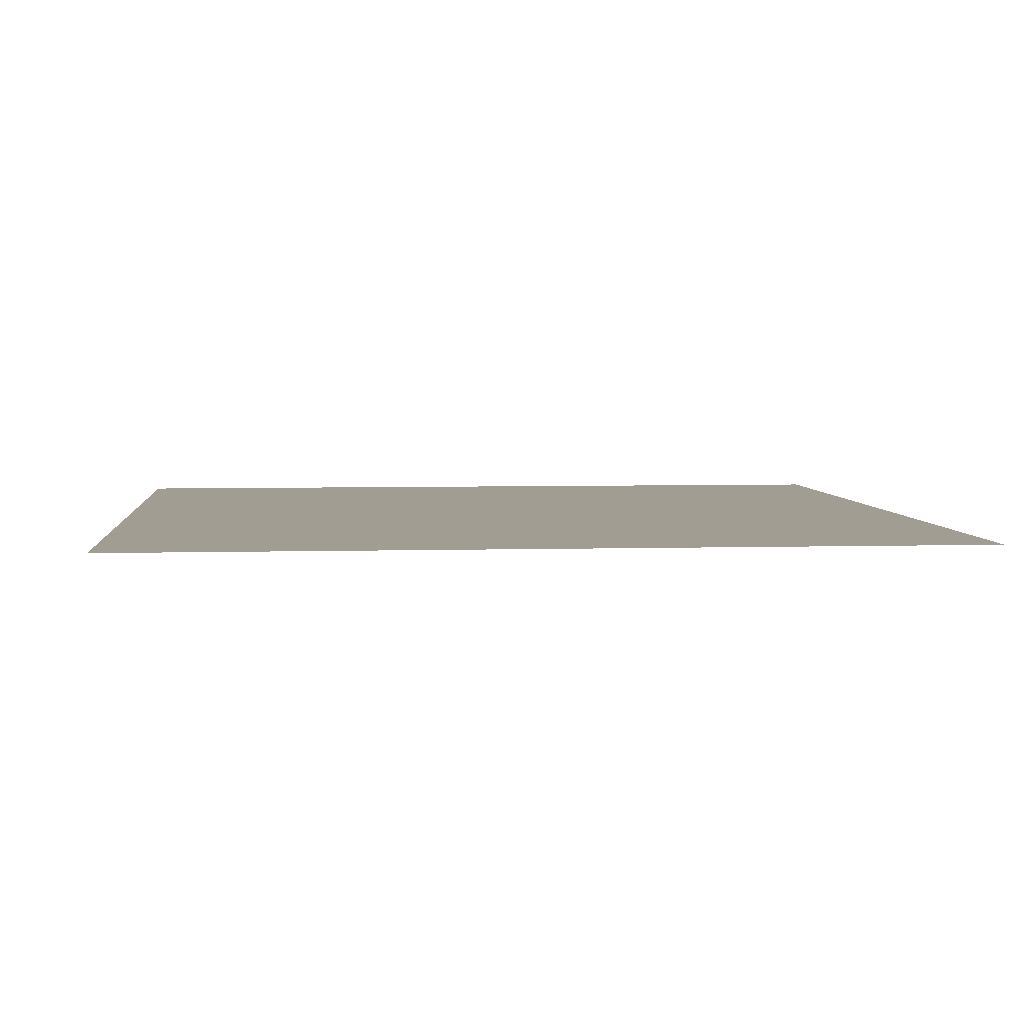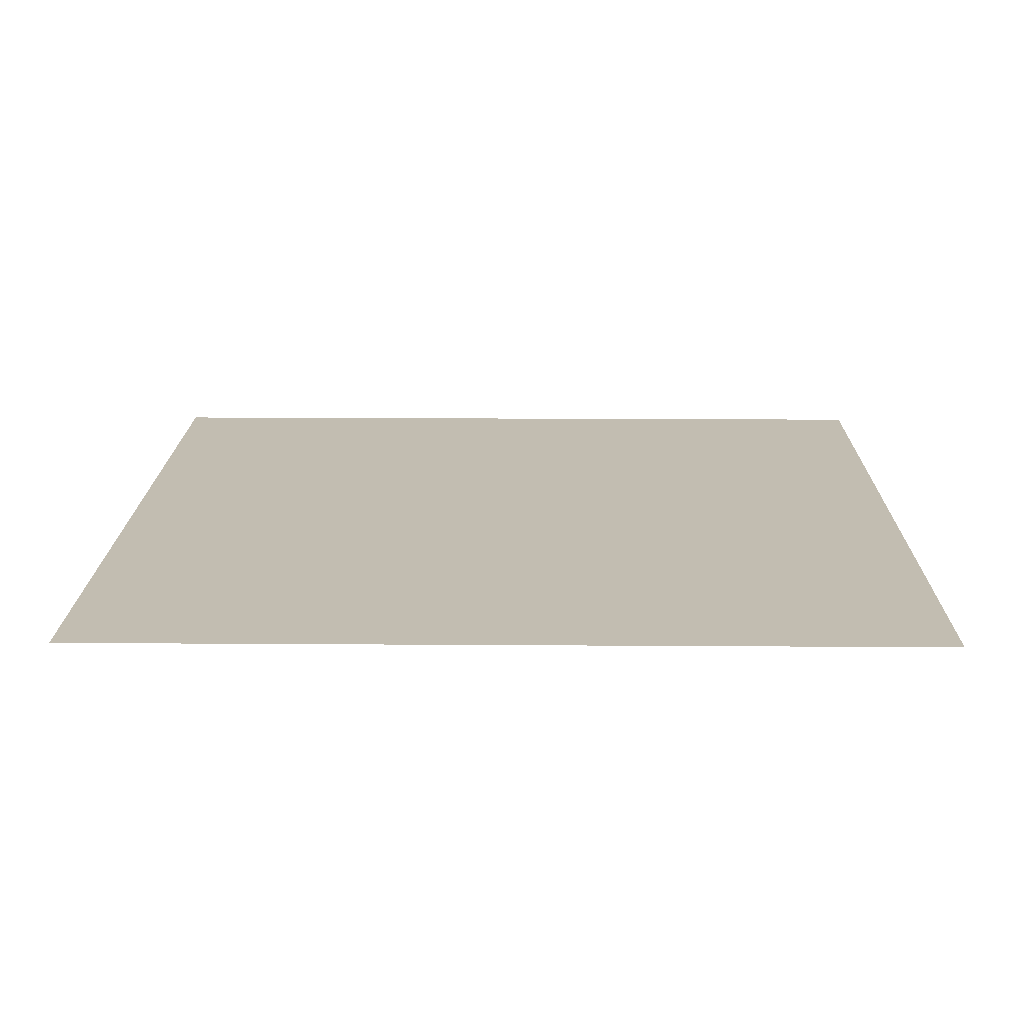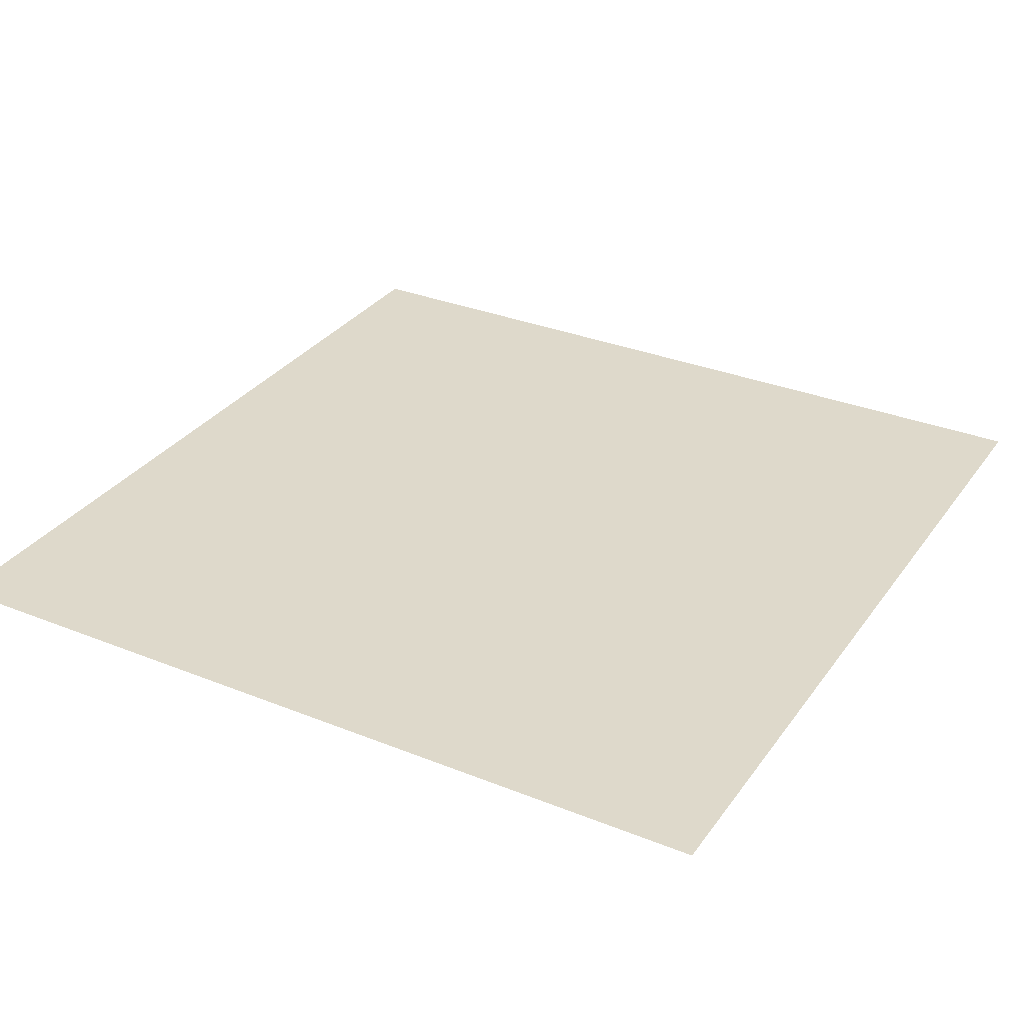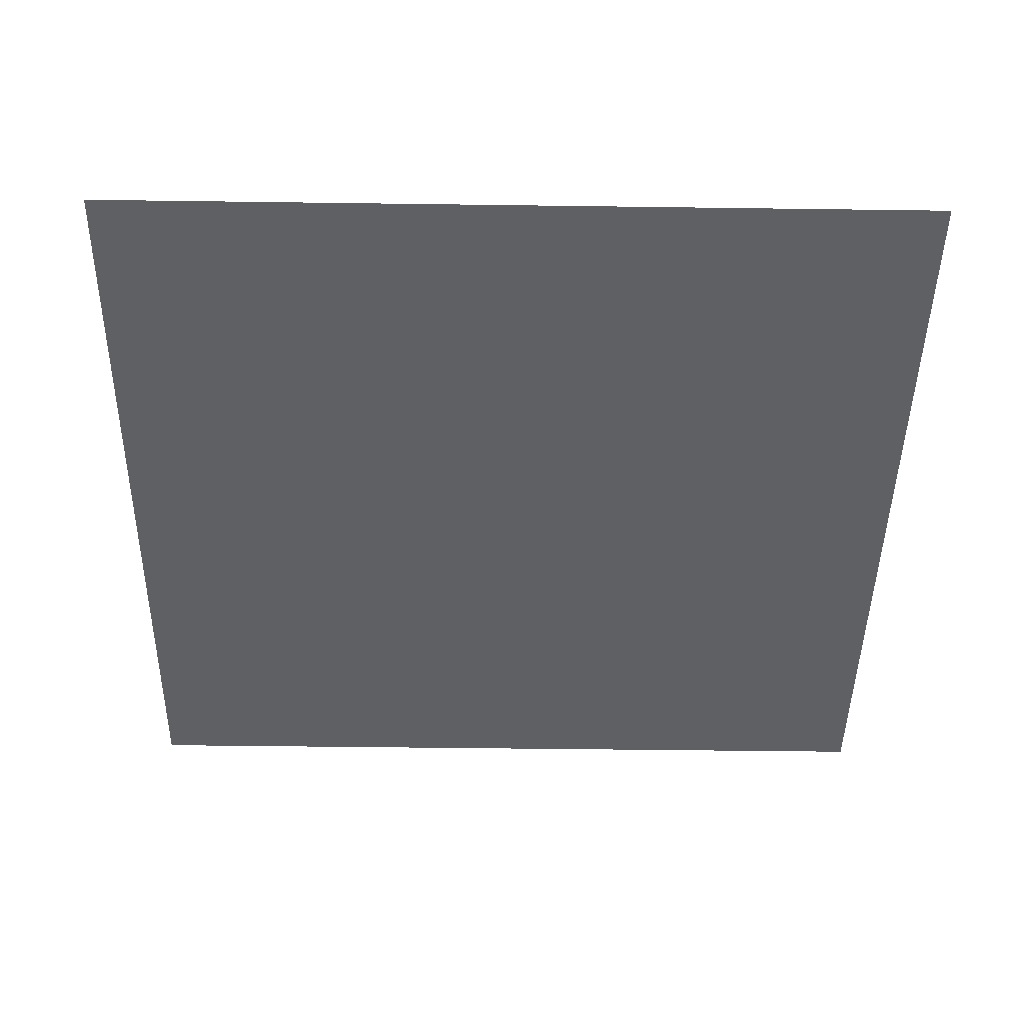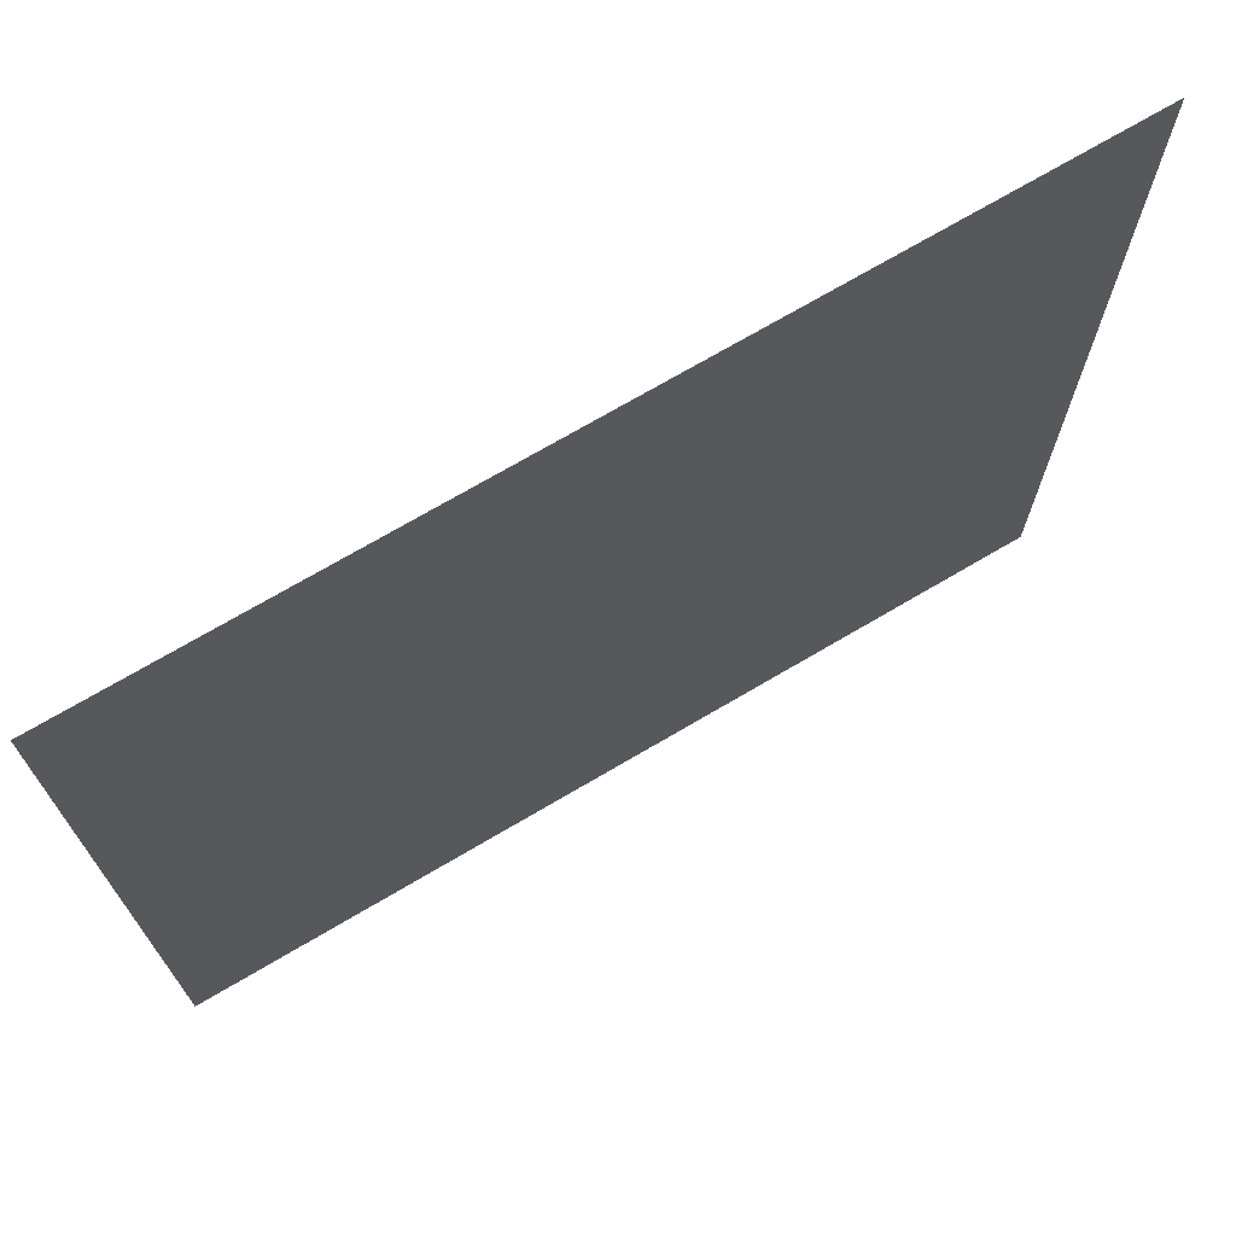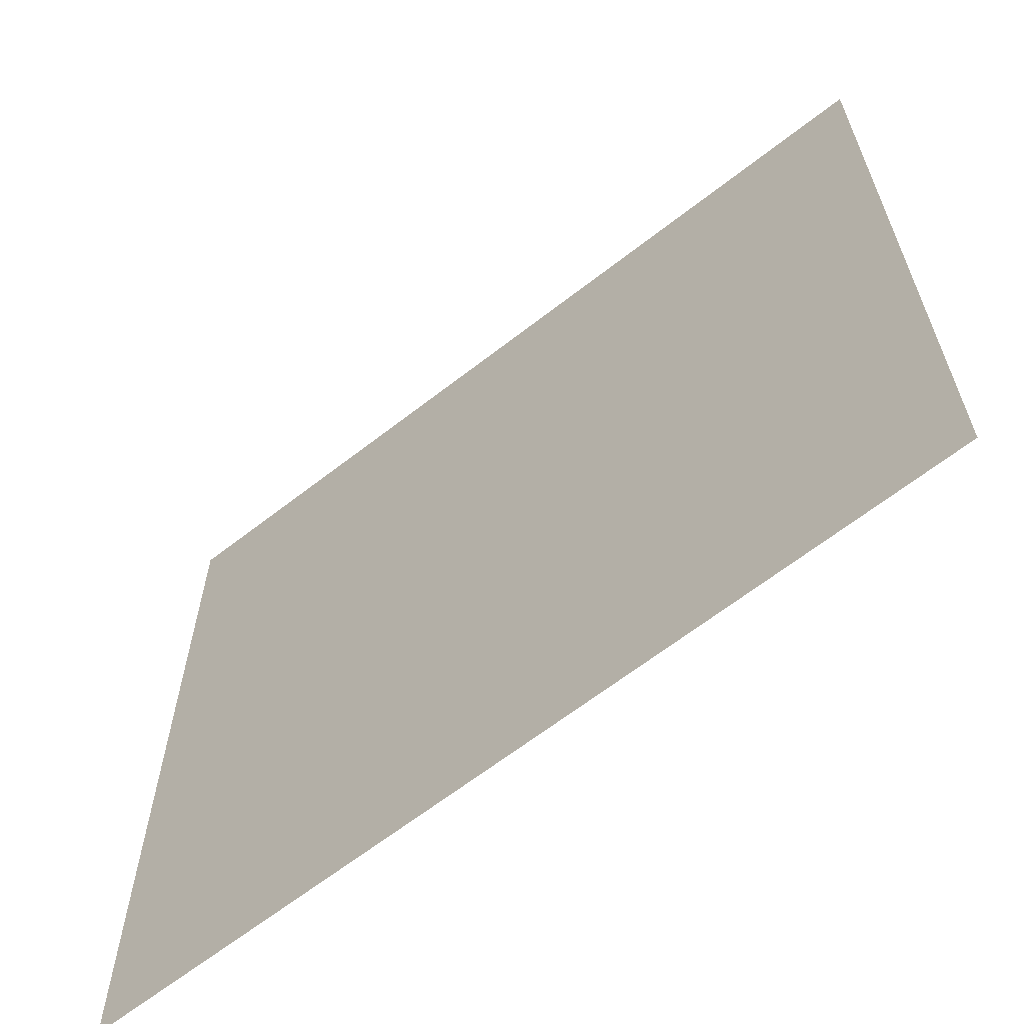
<metadata>
{"format":"obj","ext":"obj","renderer":"f3d","projection":"perspective","resolution":1024,"background":"white","views":[{"elev":4.6,"azim":174.6,"up":"+Y"},{"elev":16.9,"azim":-89.2,"up":"+Y"},{"elev":31.7,"azim":-150.4,"up":"+Y"},{"elev":-45.0,"azim":89.1,"up":"+Y"},{"elev":72.0,"azim":149.5,"up":"+Z"},{"elev":-64.4,"azim":-141.8,"up":"+Z"}]}
</metadata>
<code>
v  3.592 6.917 3.592
v  3.592 6.917 -3.592
v  -3.592 6.917 -3.592
v  -3.592 6.917 3.592
v  25.14 6.917 3.592
v  25.14 6.917 -3.592
v  17.96 6.917 -3.592
v  17.96 6.917 3.592
v  10.78 6.917 -3.592
v  10.78 6.917 3.592
v  -25.14 6.917 -3.592
v  -25.14 6.917 3.592
v  -17.96 6.917 3.592
v  -17.96 6.917 -3.592
v  -10.78 6.917 3.592
v  -10.78 6.917 -3.592
v  3.592 6.917 -17.96
v  3.592 6.917 -25.14
v  -3.592 6.917 -25.14
v  -3.592 6.917 -17.96
v  3.592 6.917 -10.78
v  -3.592 6.917 -10.78
v  -3.592 6.917 17.96
v  -3.592 6.917 25.14
v  3.592 6.917 25.14
v  3.592 6.917 17.96
v  -3.592 6.917 10.78
v  3.592 6.917 10.78
v  25.14 6.917 -17.96
v  25.14 6.917 -25.14
v  17.96 6.917 -25.14
v  17.96 6.917 -17.96
v  25.14 6.917 -10.78
v  17.96 6.917 -10.78
v  17.96 6.917 17.96
v  17.96 6.917 25.14
v  25.14 6.917 25.14
v  25.14 6.917 17.96
v  17.96 6.917 10.78
v  25.14 6.917 10.78
v  10.78 6.917 -25.14
v  10.78 6.917 -17.96
v  10.78 6.917 -10.78
v  10.78 6.917 17.96
v  10.78 6.917 25.14
v  10.78 6.917 10.78
v  -25.14 6.917 17.96
v  -25.14 6.917 25.14
v  -17.96 6.917 25.14
v  -17.96 6.917 17.96
v  -25.14 6.917 10.78
v  -17.96 6.917 10.78
v  -17.96 6.917 -17.96
v  -17.96 6.917 -25.14
v  -25.14 6.917 -25.14
v  -25.14 6.917 -17.96
v  -17.96 6.917 -10.78
v  -25.14 6.917 -10.78
v  -10.78 6.917 25.14
v  -10.78 6.917 17.96
v  -10.78 6.917 10.78
v  -10.78 6.917 -17.96
v  -10.78 6.917 -25.14
v  -10.78 6.917 -10.78
o VoidGeneral
g VoidGeneral
f 1 2 3 4
f 5 6 7 8
f 8 7 9 10
f 10 9 2 1
f 11 12 13 14
f 14 13 15 16
f 16 15 4 3
f 17 18 19 20
f 21 17 20 22
f 2 21 22 3
f 23 24 25 26
f 27 23 26 28
f 4 27 28 1
f 29 30 31 32
f 33 29 32 34
f 6 33 34 7
f 35 36 37 38
f 39 35 38 40
f 8 39 40 5
f 32 31 41 42
f 34 32 42 43
f 7 34 43 9
f 44 45 36 35
f 46 44 35 39
f 10 46 39 8
f 42 41 18 17
f 43 42 17 21
f 9 43 21 2
f 26 25 45 44
f 28 26 44 46
f 1 28 46 10
f 47 48 49 50
f 51 47 50 52
f 12 51 52 13
f 53 54 55 56
f 57 53 56 58
f 14 57 58 11
f 50 49 59 60
f 52 50 60 61
f 13 52 61 15
f 62 63 54 53
f 64 62 53 57
f 16 64 57 14
f 60 59 24 23
f 61 60 23 27
f 15 61 27 4
f 20 19 63 62
f 22 20 62 64
f 3 22 64 16

</code>
